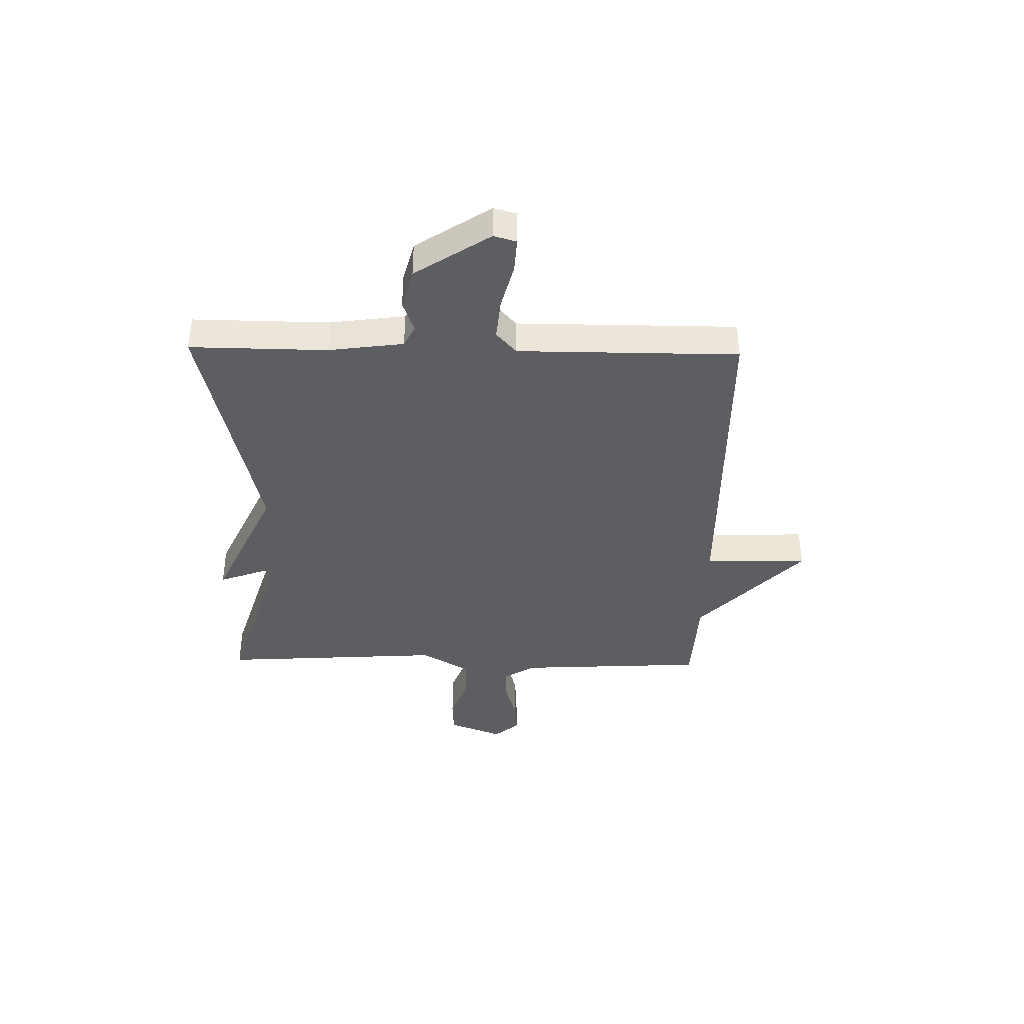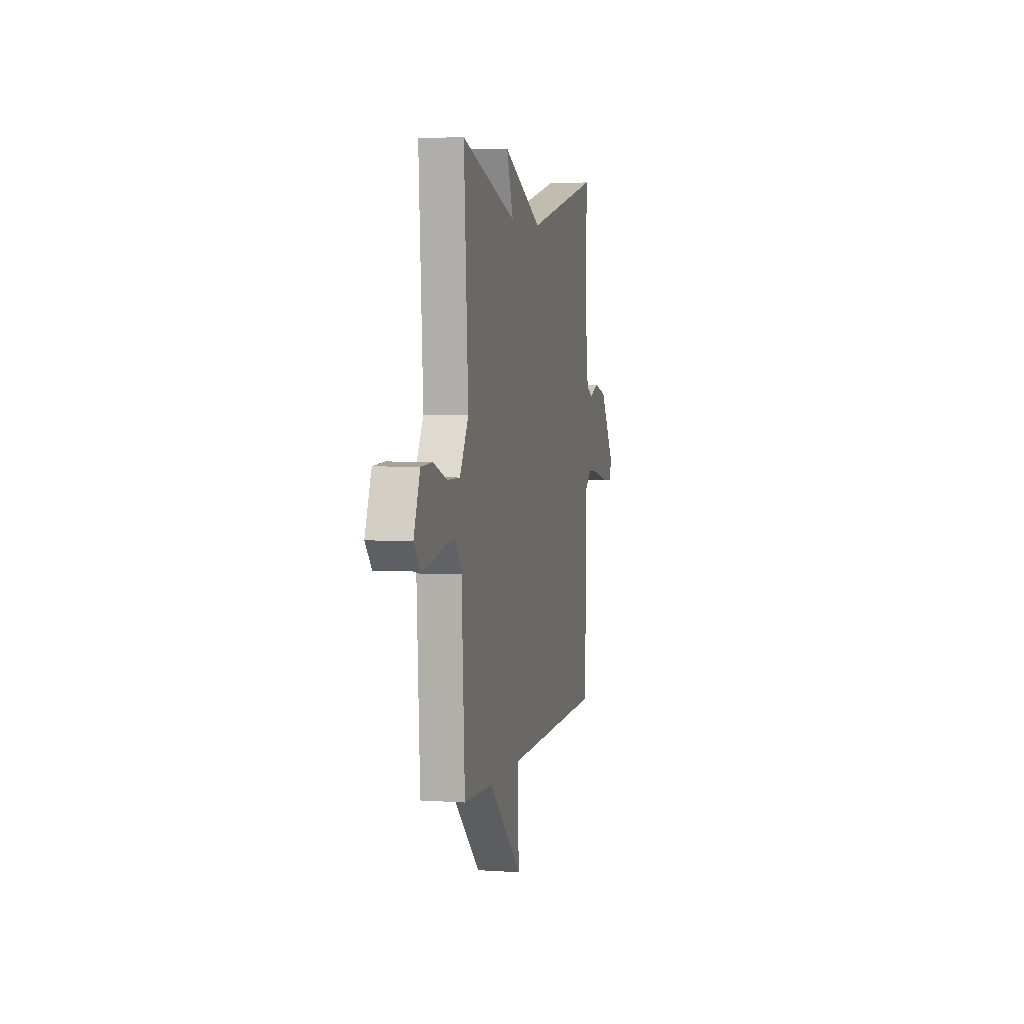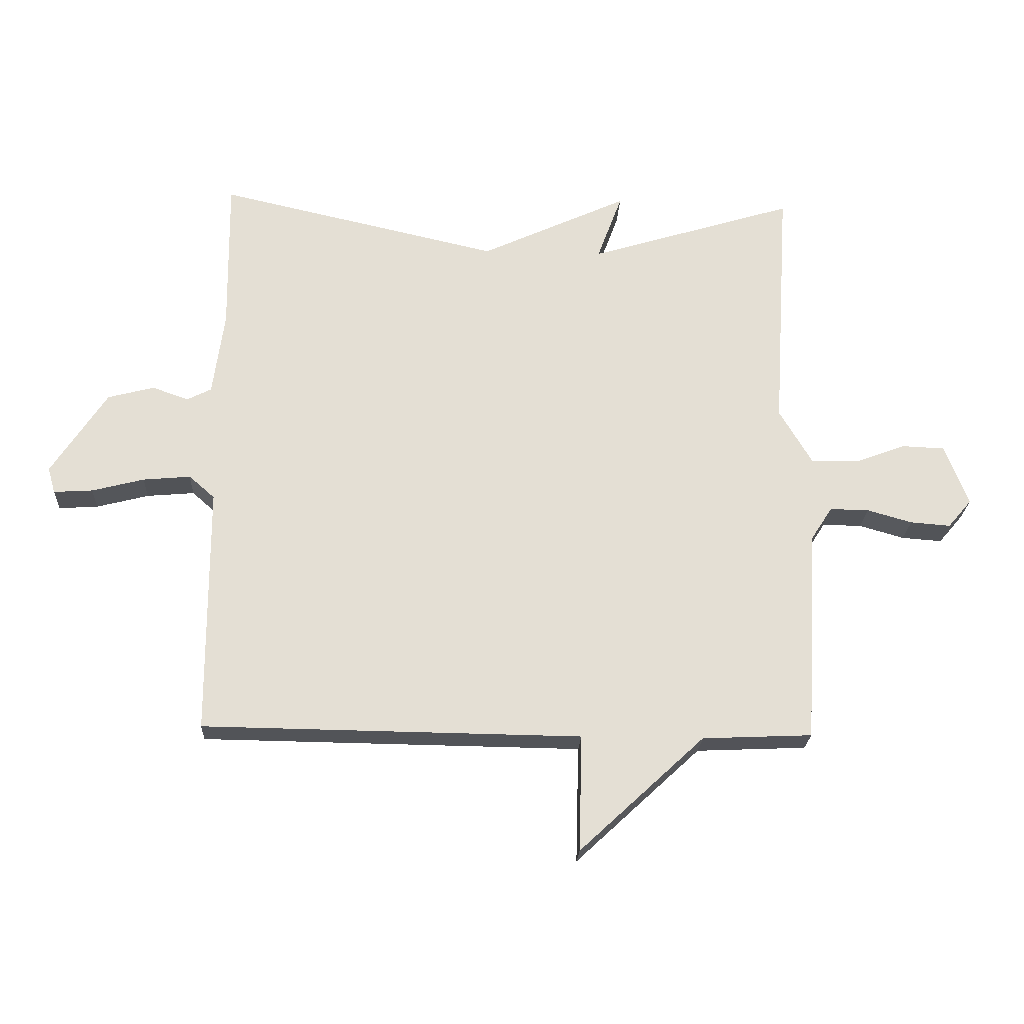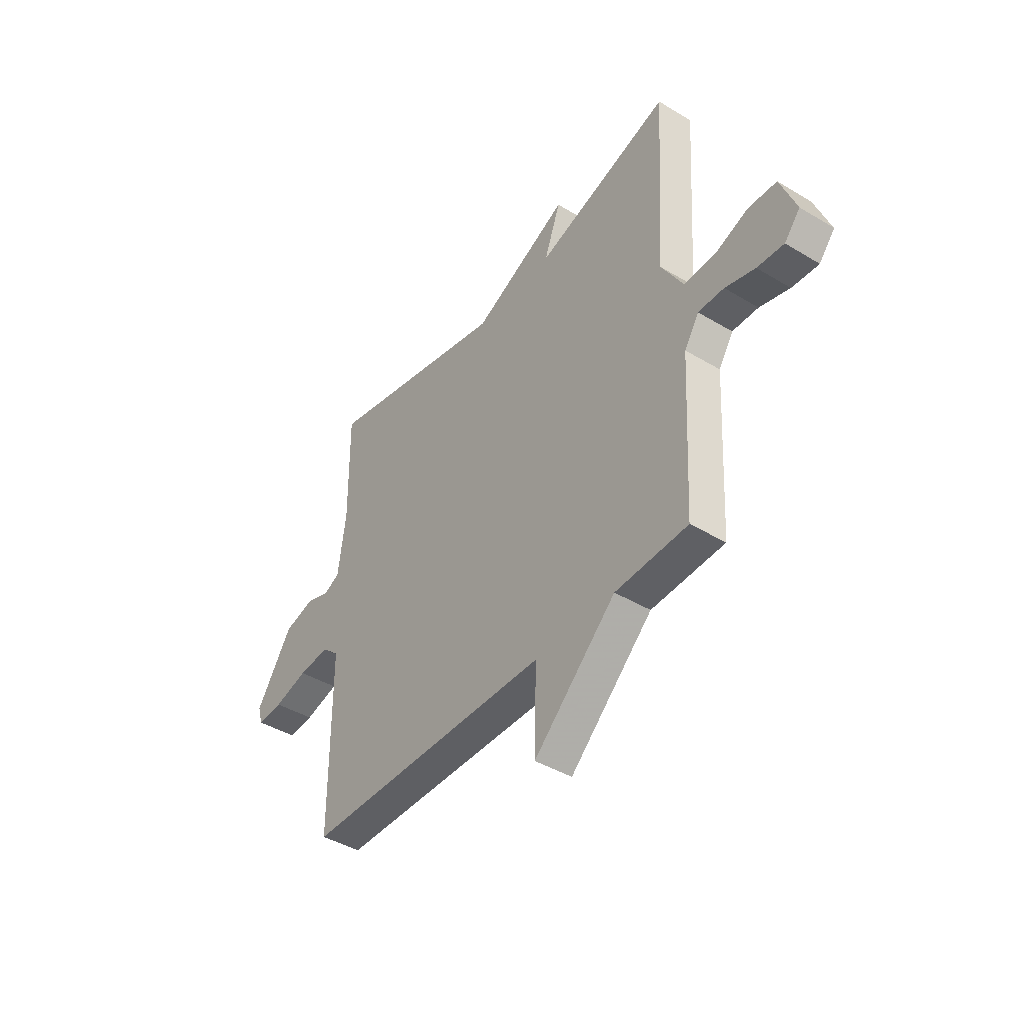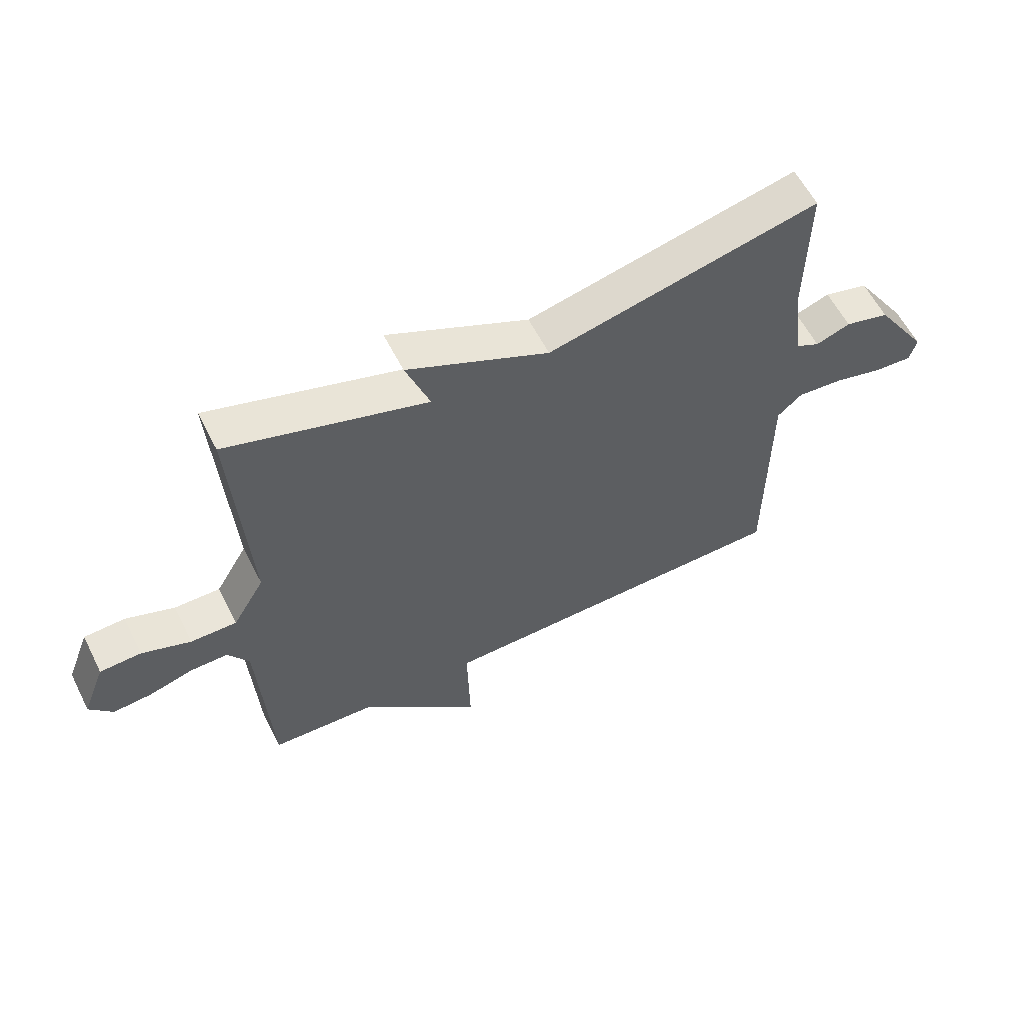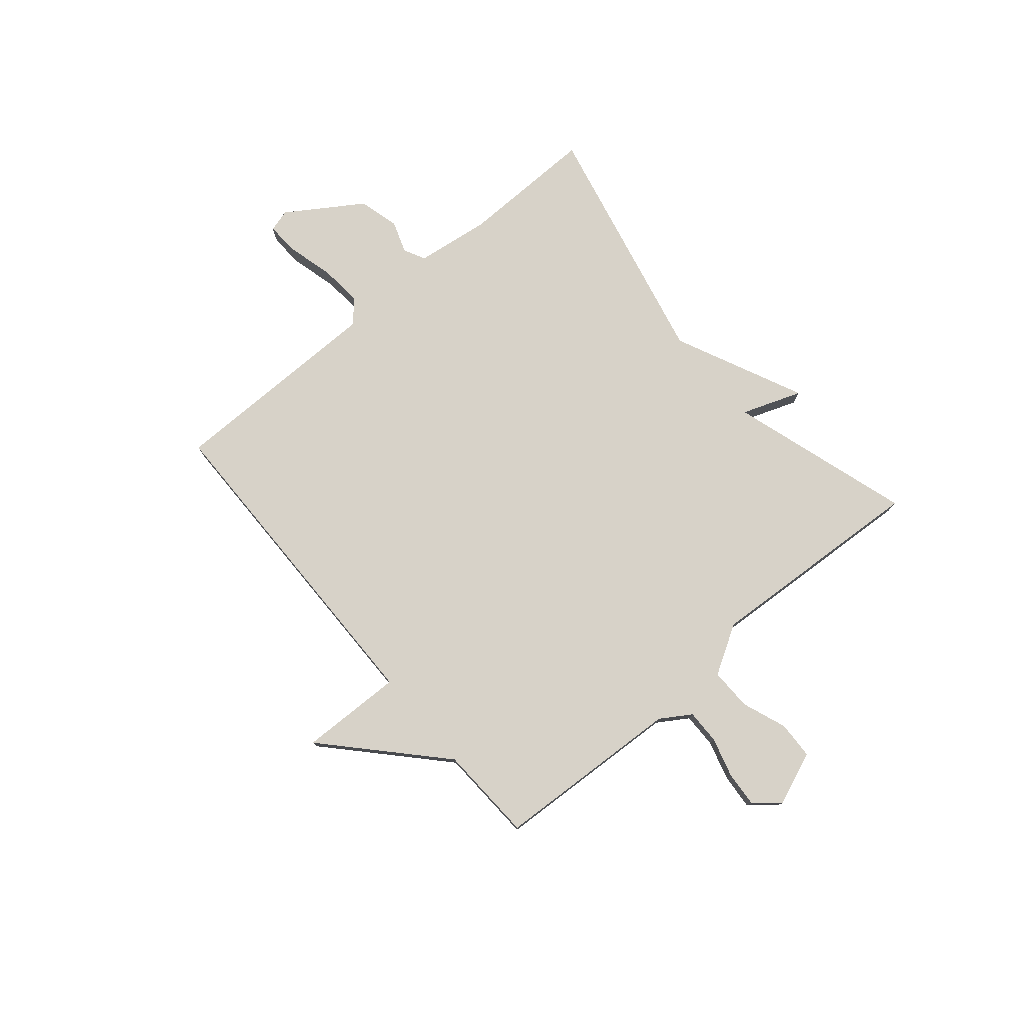
<metadata>
{"format":"obj","ext":"obj","renderer":"f3d","projection":"perspective","resolution":1024,"background":"white","views":[{"elev":-38.8,"azim":88.9,"up":"+Y"},{"elev":4.5,"azim":-77.6,"up":"+Z"},{"elev":-23.0,"azim":177.2,"up":"+Z"},{"elev":-42.2,"azim":-125.8,"up":"+Z"},{"elev":59.1,"azim":-26.7,"up":"+Z"},{"elev":77.4,"azim":-130.3,"up":"+Y"}]}
</metadata>
<code>
v 0.5 0.07 0.5
v 0.497 0.07 0.247
v 0.516 0.07 0.109
v 0.556 0.07 0.089
v 0.615 0.07 0.11
v 0.691 0.07 0.09
v 0.782 0.07 -0.048
v 0.77 0.07 -0.09
v 0.706 0.07 -0.086
v 0.621 0.07 -0.064
v 0.543 0.07 -0.057
v 0.501 0.07 -0.094
v 0.5 0.07 -0.5
v -0.12 0.07 -0.508
v -0.115 0.07 -0.699
v -0.32 0.07 -0.508
v -0.5 0.07 -0.5
v -0.519 0.07 -0.15
v -0.555 0.07 -0.094
v -0.619 0.07 -0.095
v -0.693 0.07 -0.116
v -0.759 0.07 -0.121
v -0.798 0.07 -0.075
v -0.759 0.07 0.025
v -0.689 0.07 0.028
v -0.606 0.07 -0.003
v -0.528 0.07 -0.004
v -0.474 0.07 0.087
v -0.5 0.07 0.5
v -0.162 0.07 0.396
v -0.203 0.07 0.507
v 0.038 0.07 0.396
v 0.5 0 0.5
v 0.497 0 0.247
v 0.516 0 0.109
v 0.556 0 0.089
v 0.615 0 0.11
v 0.691 0 0.09
v 0.782 0 -0.048
v 0.77 0 -0.09
v 0.706 0 -0.086
v 0.621 0 -0.064
v 0.543 0 -0.057
v 0.501 0 -0.094
v 0.5 0 -0.5
v -0.12 0 -0.508
v -0.115 0 -0.699
v -0.32 0 -0.508
v -0.5 0 -0.5
v -0.519 0 -0.15
v -0.555 0 -0.094
v -0.619 0 -0.095
v -0.693 0 -0.116
v -0.759 0 -0.121
v -0.798 0 -0.075
v -0.759 0 0.025
v -0.689 0 0.028
v -0.606 0 -0.003
v -0.528 0 -0.004
v -0.474 0 0.087
v -0.5 0 0.5
v -0.162 0 0.396
v -0.203 0 0.507
v 0.038 0 0.396
f 30 31 32
f 28 29 30
f 27 28 30 32
f 24 25 26
f 23 24 26
f 22 23 26
f 21 22 26
f 20 21 26
f 19 20 26 27
f 32 1 2
f 27 32 2
f 19 27 2
f 18 19 2
f 14 15 16
f 17 18 2
f 16 17 2
f 14 16 2
f 13 14 2
f 12 13 2
f 8 9 10
f 7 8 10
f 6 7 10
f 5 6 10
f 4 5 10
f 3 4 10 11
f 12 2 3
f 3 11 12
f 64 63 62
f 62 61 60
f 64 62 60 59
f 58 57 56
f 58 56 55
f 58 55 54
f 58 54 53
f 58 53 52
f 59 58 52 51
f 34 33 64
f 34 64 59
f 34 59 51
f 34 51 50
f 48 47 46
f 34 50 49
f 34 49 48
f 34 48 46
f 34 46 45
f 34 45 44
f 42 41 40
f 42 40 39
f 42 39 38
f 42 38 37
f 42 37 36
f 43 42 36 35
f 35 34 44
f 44 43 35
f 1 33 34 2
f 2 34 35 3
f 3 35 36 4
f 4 36 37 5
f 5 37 38 6
f 6 38 39 7
f 7 39 40 8
f 8 40 41 9
f 9 41 42 10
f 10 42 43 11
f 11 43 44 12
f 12 44 45 13
f 13 45 46 14
f 14 46 47 15
f 15 47 48 16
f 16 48 49 17
f 17 49 50 18
f 18 50 51 19
f 19 51 52 20
f 20 52 53 21
f 21 53 54 22
f 22 54 55 23
f 23 55 56 24
f 24 56 57 25
f 25 57 58 26
f 26 58 59 27
f 27 59 60 28
f 28 60 61 29
f 29 61 62 30
f 30 62 63 31
f 31 63 64 32
f 32 64 33 1

</code>
